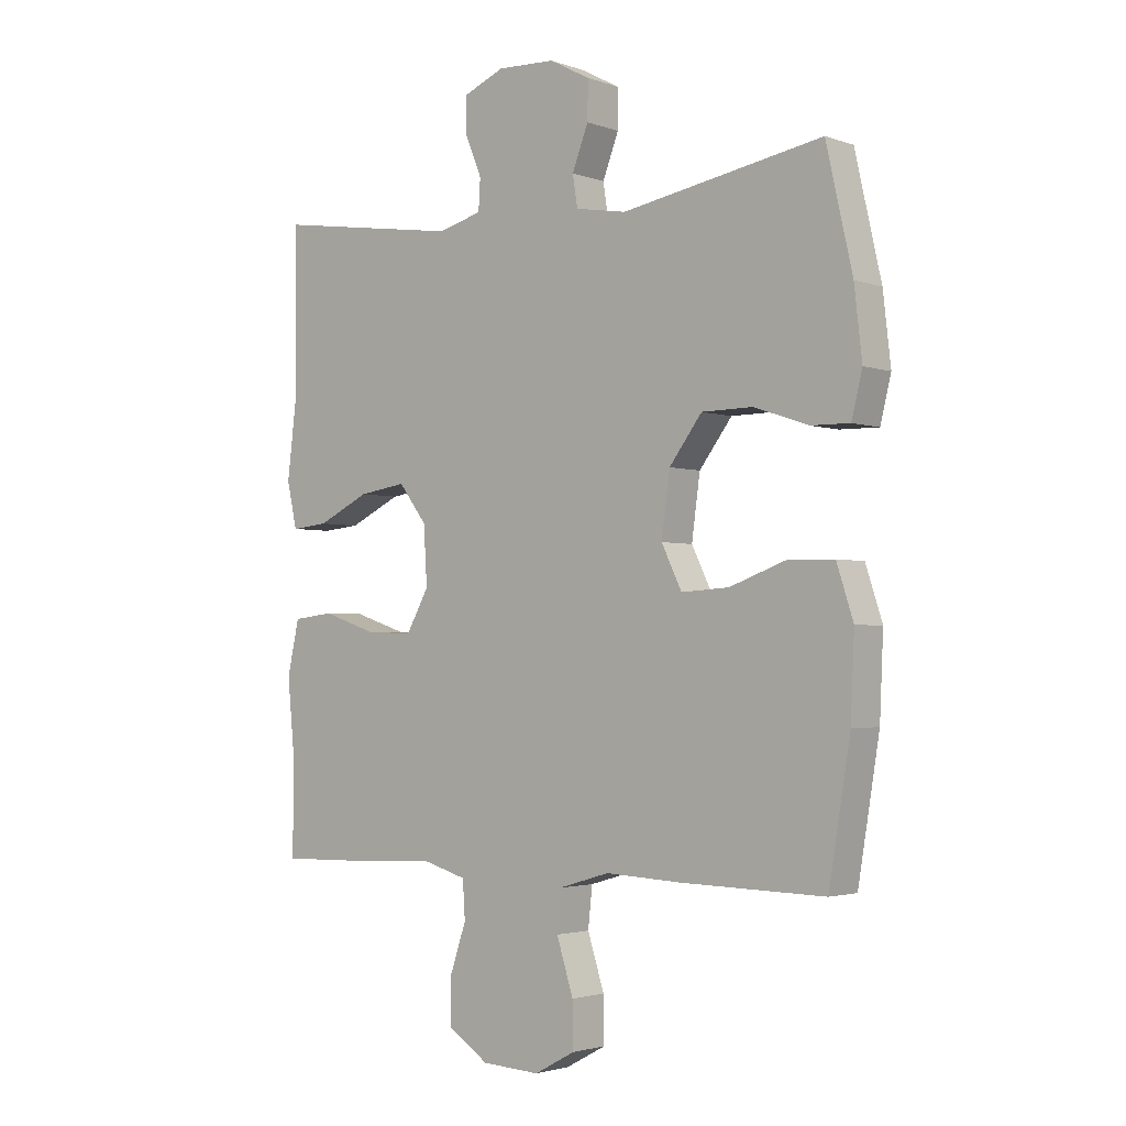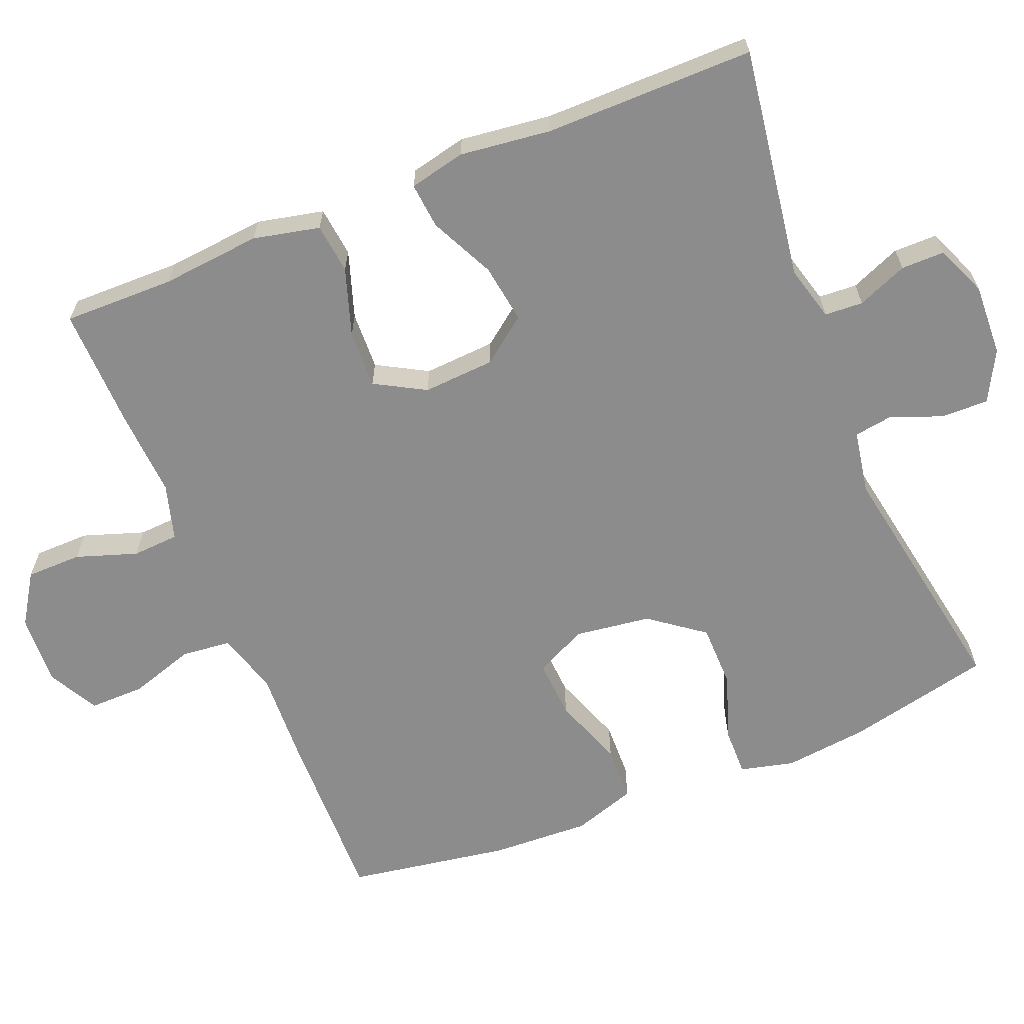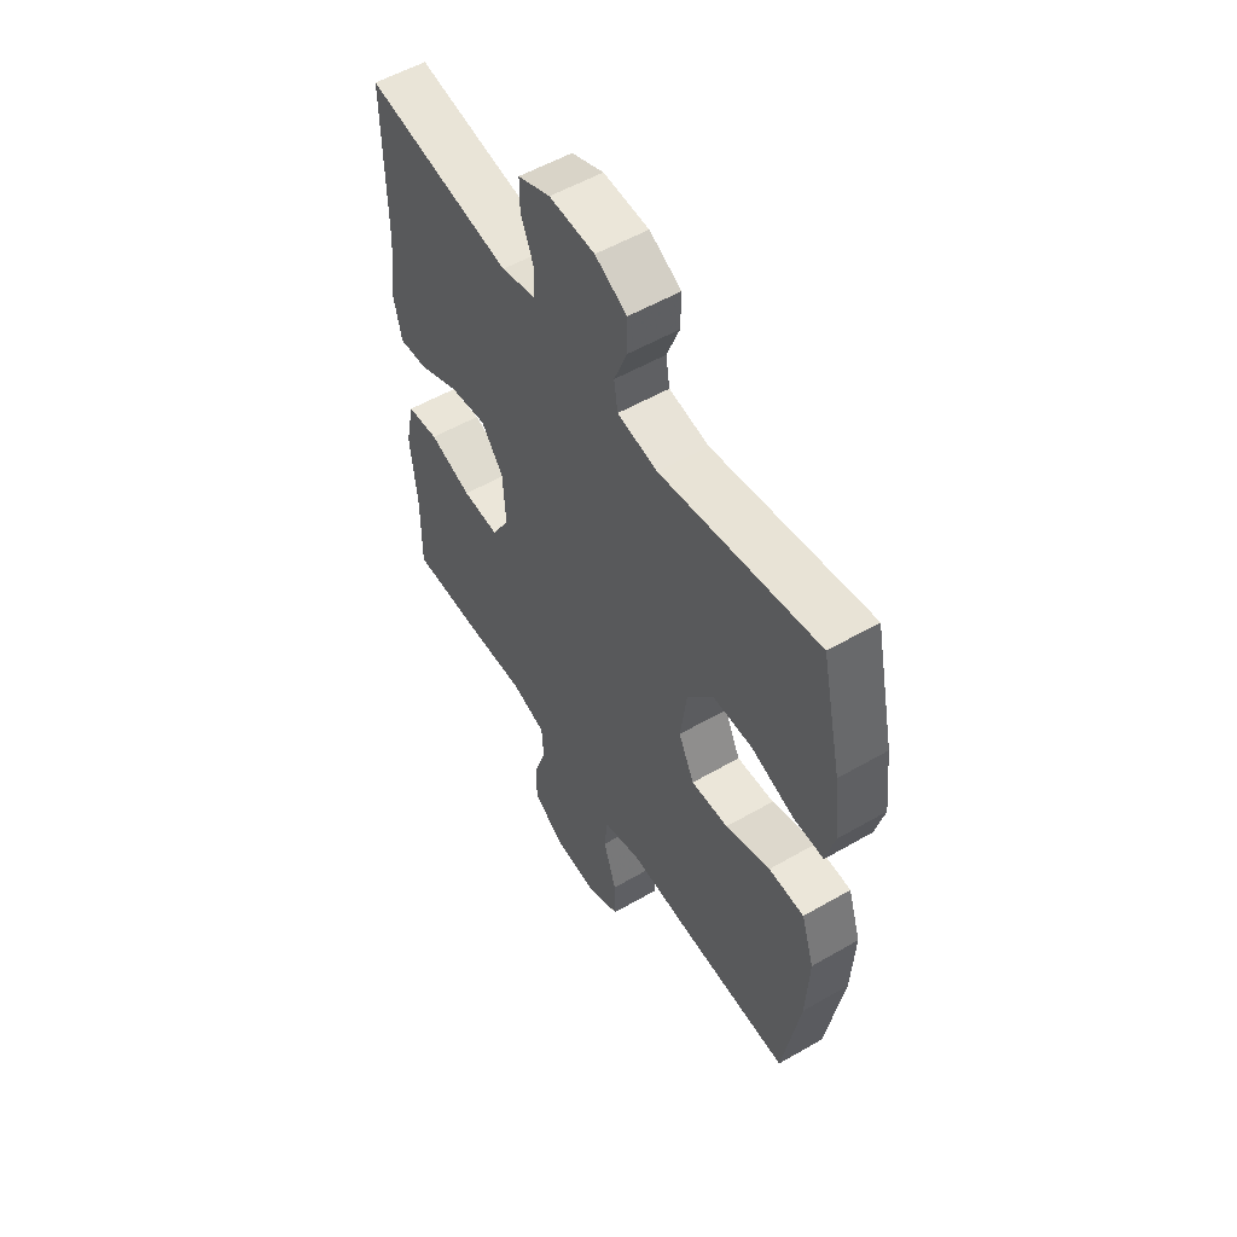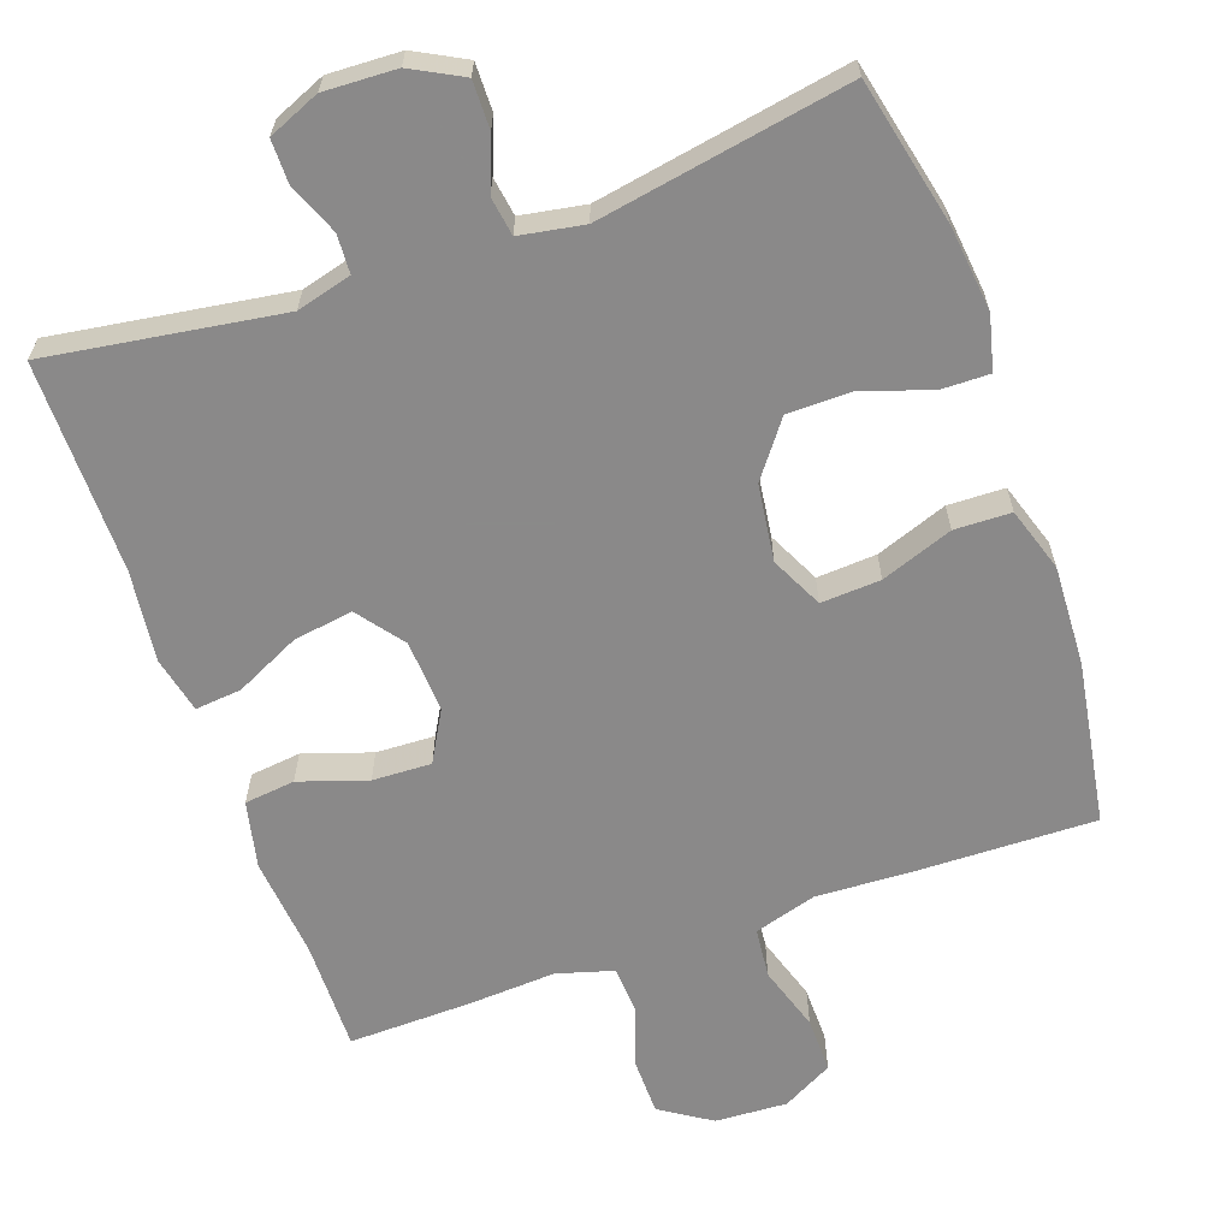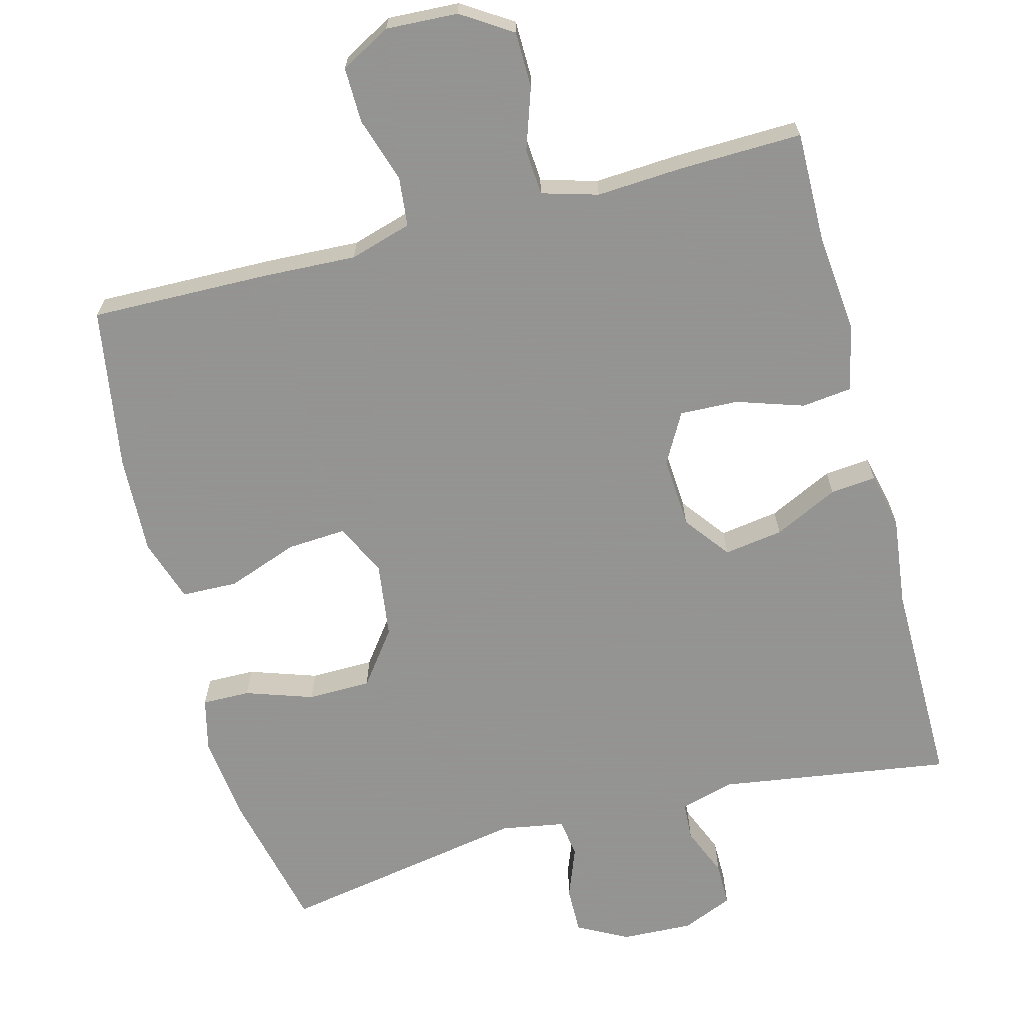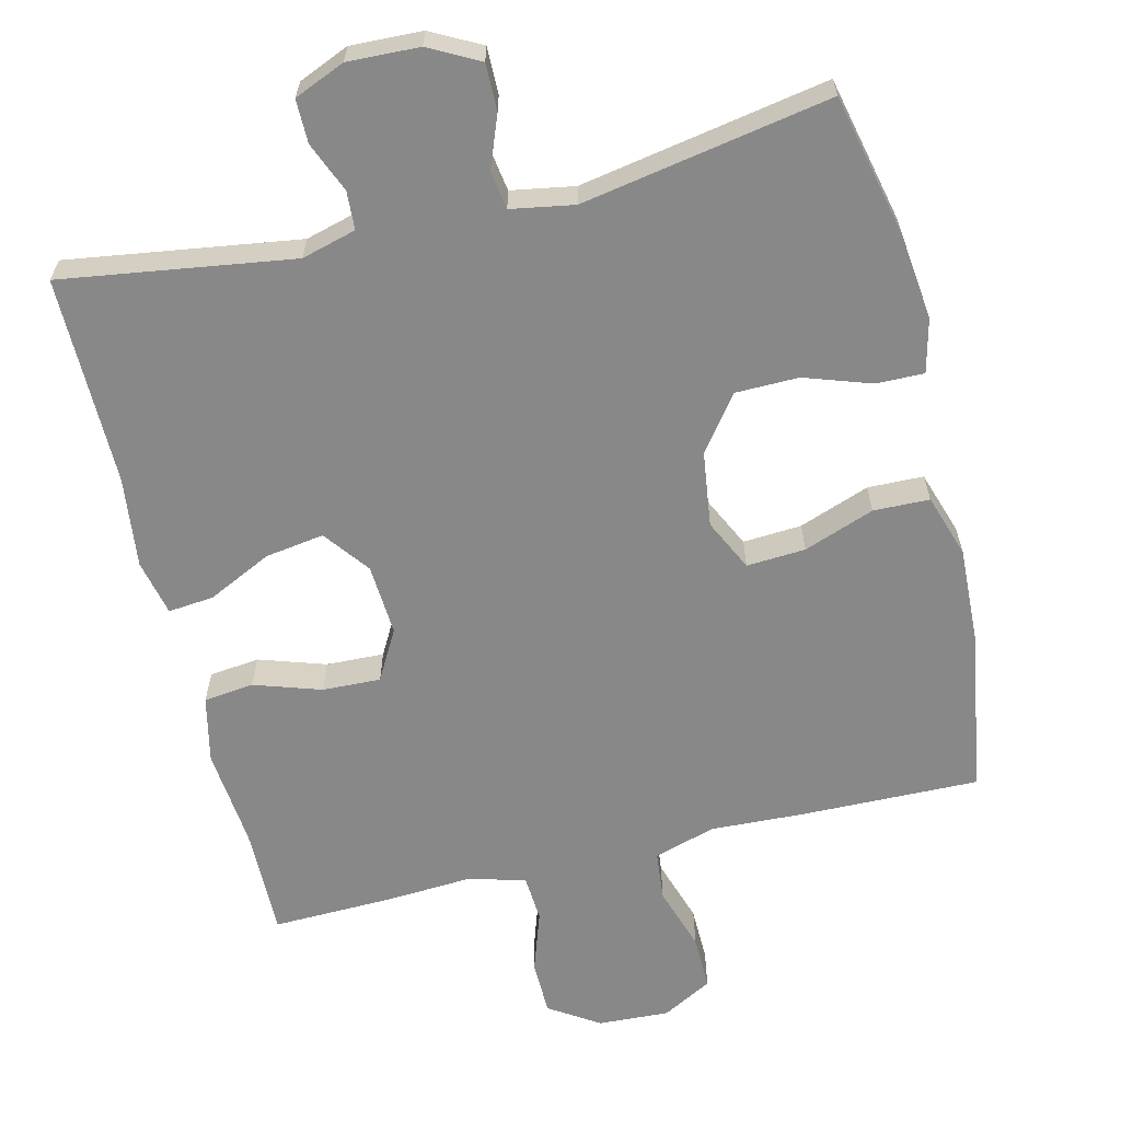
<metadata>
{"format":"obj","ext":"obj","renderer":"f3d","projection":"perspective","resolution":1024,"background":"white","views":[{"elev":-2.5,"azim":39.7,"up":"+Z"},{"elev":-64.3,"azim":-67.9,"up":"+Y"},{"elev":55.0,"azim":58.6,"up":"+Z"},{"elev":-63.3,"azim":19.4,"up":"+Y"},{"elev":-66.9,"azim":-165.2,"up":"+Y"},{"elev":-62.9,"azim":13.7,"up":"+Y"}]}
</metadata>
<code>
v -0.5 0.07 -0.5
v -0.498 0.07 -0.35
v -0.511 0.07 -0.215
v -0.491 0.07 -0.125
v -0.423 0.07 -0.117
v -0.332 0.07 -0.147
v -0.253 0.07 -0.15
v -0.215 0.07 -0.082
v -0.221 0.07 0.015
v -0.268 0.07 0.077
v -0.348 0.07 0.065
v -0.435 0.07 0.023
v -0.497 0.07 0.017
v -0.514 0.07 0.093
v -0.499 0.07 0.216
v -0.5 0.07 0.5
v -0.186 0.07 0.453
v -0.112 0.07 0.473
v -0.109 0.07 0.525
v -0.137 0.07 0.593
v -0.137 0.07 0.652
v -0.068 0.07 0.681
v 0.029 0.07 0.677
v 0.097 0.07 0.641
v 0.096 0.07 0.577
v 0.069 0.07 0.507
v 0.077 0.07 0.455
v 0.163 0.07 0.44
v 0.5 0.07 0.5
v 0.544 0.07 0.304
v 0.557 0.07 0.19
v 0.539 0.07 0.117
v 0.474 0.07 0.118
v 0.383 0.07 0.149
v 0.297 0.07 0.148
v 0.242 0.07 0.075
v 0.228 0.07 -0.028
v 0.262 0.07 -0.098
v 0.342 0.07 -0.093
v 0.438 0.07 -0.058
v 0.514 0.07 -0.06
v 0.542 0.07 -0.146
v 0.536 0.07 -0.28
v 0.5 0.07 -0.5
v 0.258 0.07 -0.495
v 0.131 0.07 -0.489
v 0.047 0.07 -0.514
v 0.04 0.07 -0.581
v 0.068 0.07 -0.669
v 0.069 0.07 -0.744
v 0.001 0.07 -0.781
v -0.096 0.07 -0.776
v -0.164 0.07 -0.732
v -0.165 0.07 -0.657
v -0.137 0.07 -0.574
v -0.141 0.07 -0.511
v -0.217 0.07 -0.489
v -0.334 0.07 -0.496
v -0.5 0 -0.5
v -0.498 0 -0.35
v -0.511 0 -0.215
v -0.491 0 -0.125
v -0.423 0 -0.117
v -0.332 0 -0.147
v -0.253 0 -0.15
v -0.215 0 -0.082
v -0.221 0 0.015
v -0.268 0 0.077
v -0.348 0 0.065
v -0.435 0 0.023
v -0.497 0 0.017
v -0.514 0 0.093
v -0.499 0 0.216
v -0.5 0 0.5
v -0.186 0 0.453
v -0.112 0 0.473
v -0.109 0 0.525
v -0.137 0 0.593
v -0.137 0 0.652
v -0.068 0 0.681
v 0.029 0 0.677
v 0.097 0 0.641
v 0.096 0 0.577
v 0.069 0 0.507
v 0.077 0 0.455
v 0.163 0 0.44
v 0.5 0 0.5
v 0.544 0 0.304
v 0.557 0 0.19
v 0.539 0 0.117
v 0.474 0 0.118
v 0.383 0 0.149
v 0.297 0 0.148
v 0.242 0 0.075
v 0.228 0 -0.028
v 0.262 0 -0.098
v 0.342 0 -0.093
v 0.438 0 -0.058
v 0.514 0 -0.06
v 0.542 0 -0.146
v 0.536 0 -0.28
v 0.5 0 -0.5
v 0.258 0 -0.495
v 0.131 0 -0.489
v 0.047 0 -0.514
v 0.04 0 -0.581
v 0.068 0 -0.669
v 0.069 0 -0.744
v 0.001 0 -0.781
v -0.096 0 -0.776
v -0.164 0 -0.732
v -0.165 0 -0.657
v -0.137 0 -0.574
v -0.141 0 -0.511
v -0.217 0 -0.489
v -0.334 0 -0.496
f 57 58 1 2
f 56 57 2 3
f 52 53 54 55
f 52 55 56
f 51 52 56
f 48 49 50 51
f 47 48 51 56
f 46 47 56 3
f 39 40 41 42
f 38 39 42 43
f 31 32 33 34
f 31 34 35
f 28 29 30 31
f 27 28 31 35
f 23 24 25 26
f 23 26 27
f 22 23 27
f 19 20 21 22
f 18 19 22 27
f 17 18 27 35
f 15 16 17 35
f 11 12 13 14
f 10 11 14 15
f 3 4 5 6
f 3 6 7
f 46 3 7
f 45 46 7 8
f 38 43 44 45
f 37 38 45 8
f 36 37 8 9
f 10 15 35 36
f 9 10 36
f 60 59 116 115
f 61 60 115 114
f 113 112 111 110
f 114 113 110
f 114 110 109
f 109 108 107 106
f 114 109 106 105
f 61 114 105 104
f 100 99 98 97
f 101 100 97 96
f 92 91 90 89
f 93 92 89
f 89 88 87 86
f 93 89 86 85
f 84 83 82 81
f 85 84 81
f 85 81 80
f 80 79 78 77
f 85 80 77 76
f 93 85 76 75
f 93 75 74 73
f 72 71 70 69
f 73 72 69 68
f 64 63 62 61
f 65 64 61
f 65 61 104
f 66 65 104 103
f 103 102 101 96
f 66 103 96 95
f 67 66 95 94
f 94 93 73 68
f 94 68 67
f 1 59 60 2
f 2 60 61 3
f 3 61 62 4
f 4 62 63 5
f 5 63 64 6
f 6 64 65 7
f 7 65 66 8
f 8 66 67 9
f 9 67 68 10
f 10 68 69 11
f 11 69 70 12
f 12 70 71 13
f 13 71 72 14
f 14 72 73 15
f 15 73 74 16
f 16 74 75 17
f 17 75 76 18
f 18 76 77 19
f 19 77 78 20
f 20 78 79 21
f 21 79 80 22
f 22 80 81 23
f 23 81 82 24
f 24 82 83 25
f 25 83 84 26
f 26 84 85 27
f 27 85 86 28
f 28 86 87 29
f 29 87 88 30
f 30 88 89 31
f 31 89 90 32
f 32 90 91 33
f 33 91 92 34
f 34 92 93 35
f 35 93 94 36
f 36 94 95 37
f 37 95 96 38
f 38 96 97 39
f 39 97 98 40
f 40 98 99 41
f 41 99 100 42
f 42 100 101 43
f 43 101 102 44
f 44 102 103 45
f 45 103 104 46
f 46 104 105 47
f 47 105 106 48
f 48 106 107 49
f 49 107 108 50
f 50 108 109 51
f 51 109 110 52
f 52 110 111 53
f 53 111 112 54
f 54 112 113 55
f 55 113 114 56
f 56 114 115 57
f 57 115 116 58
f 58 116 59 1

</code>
